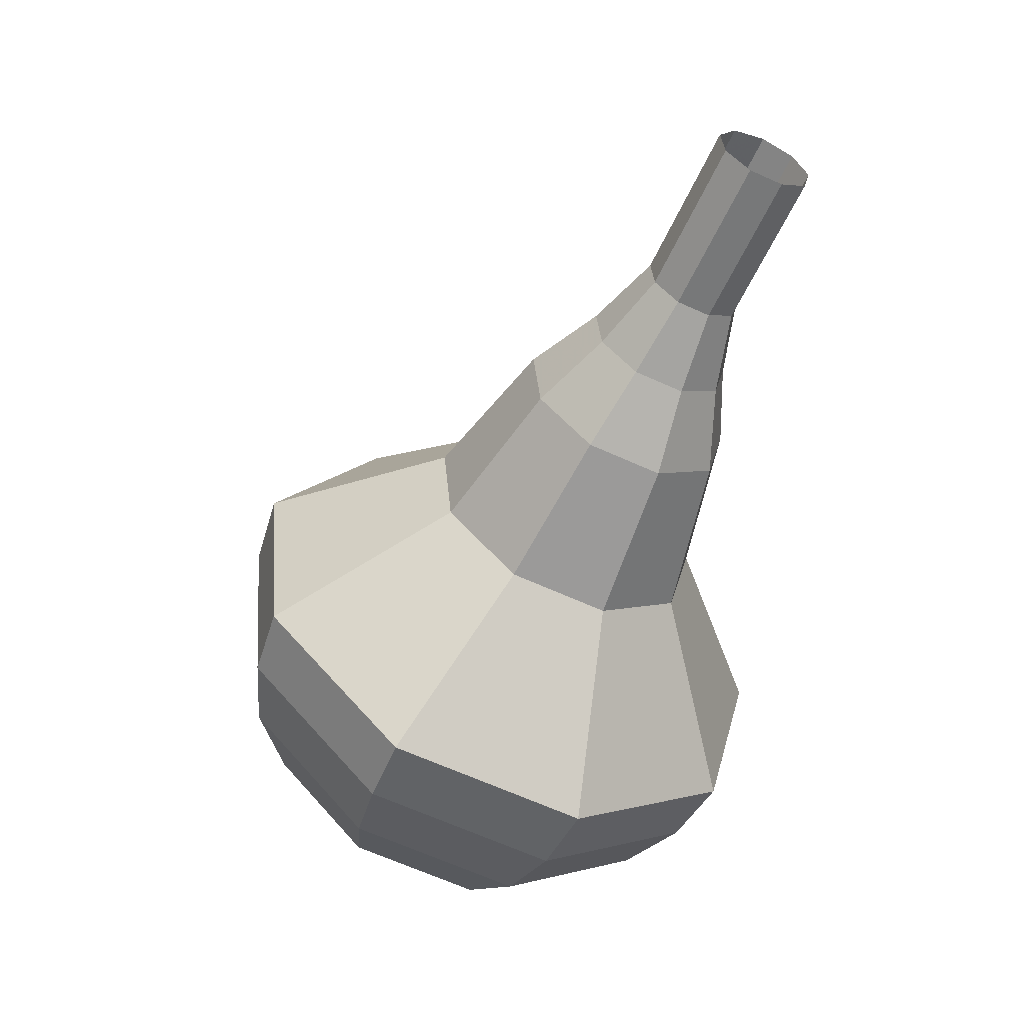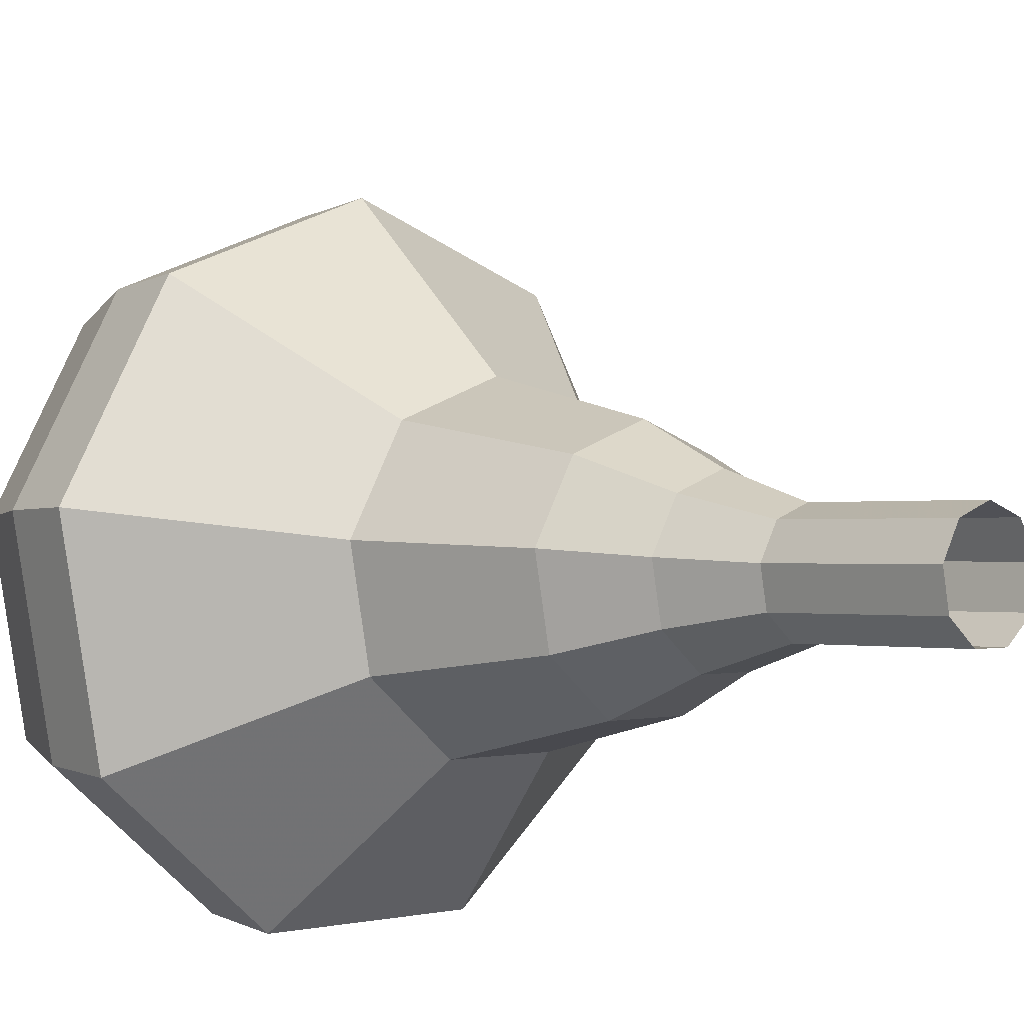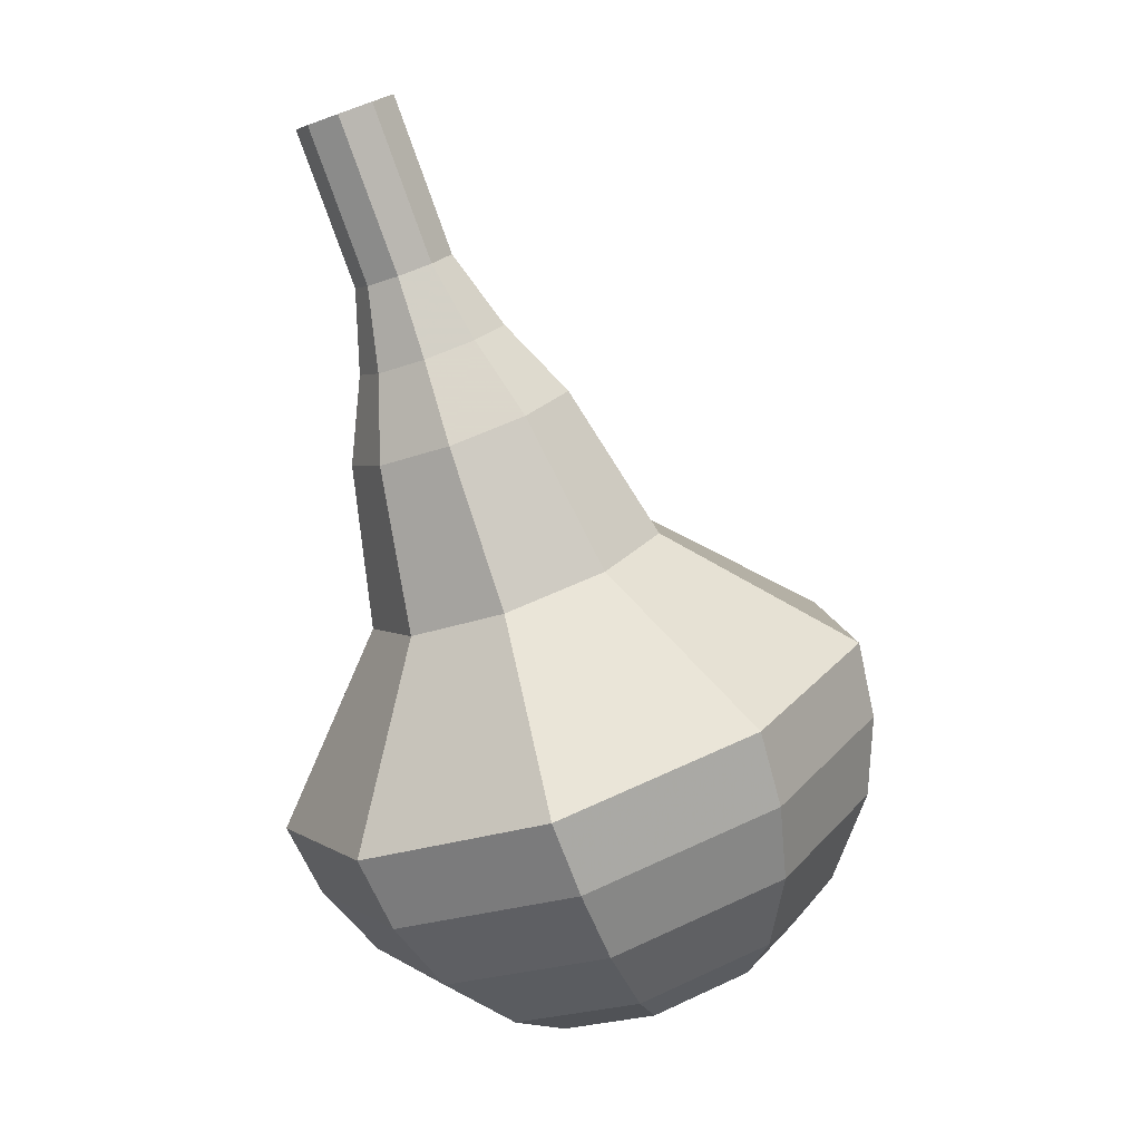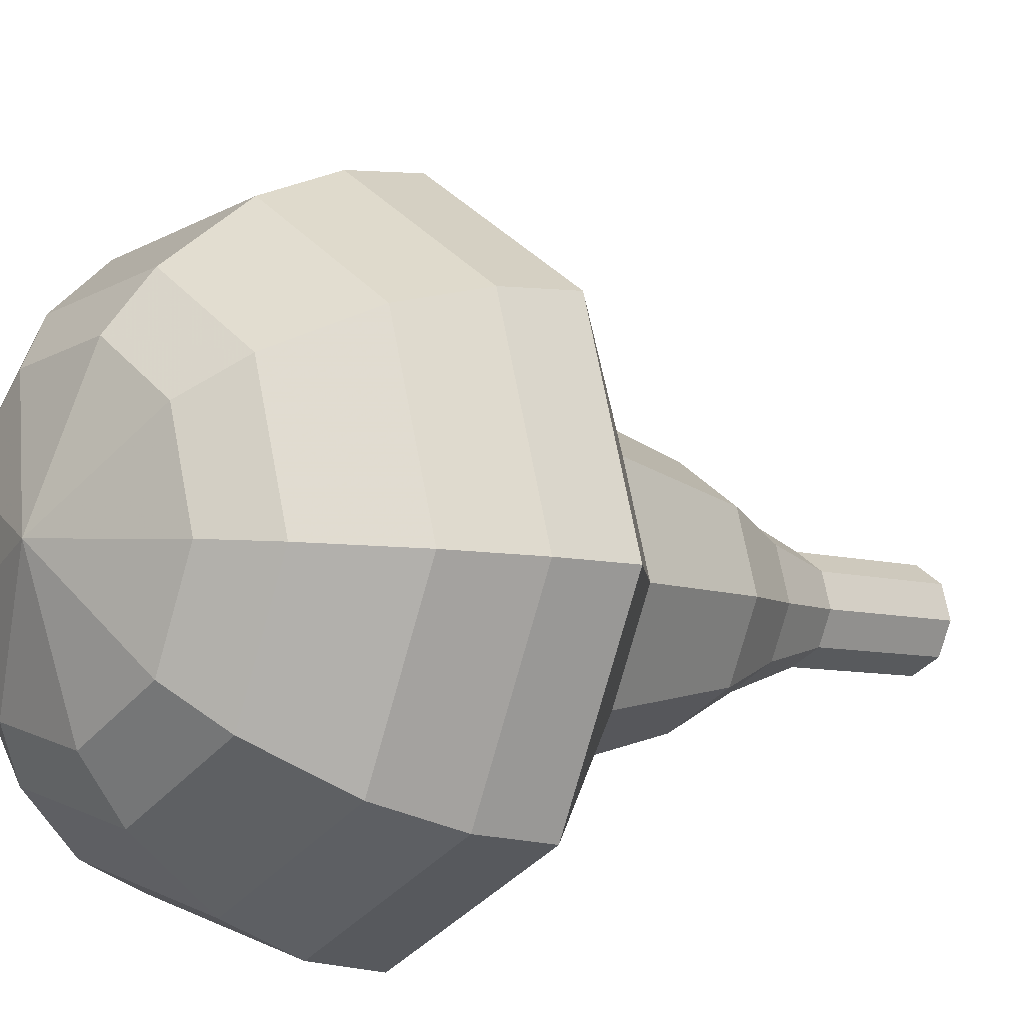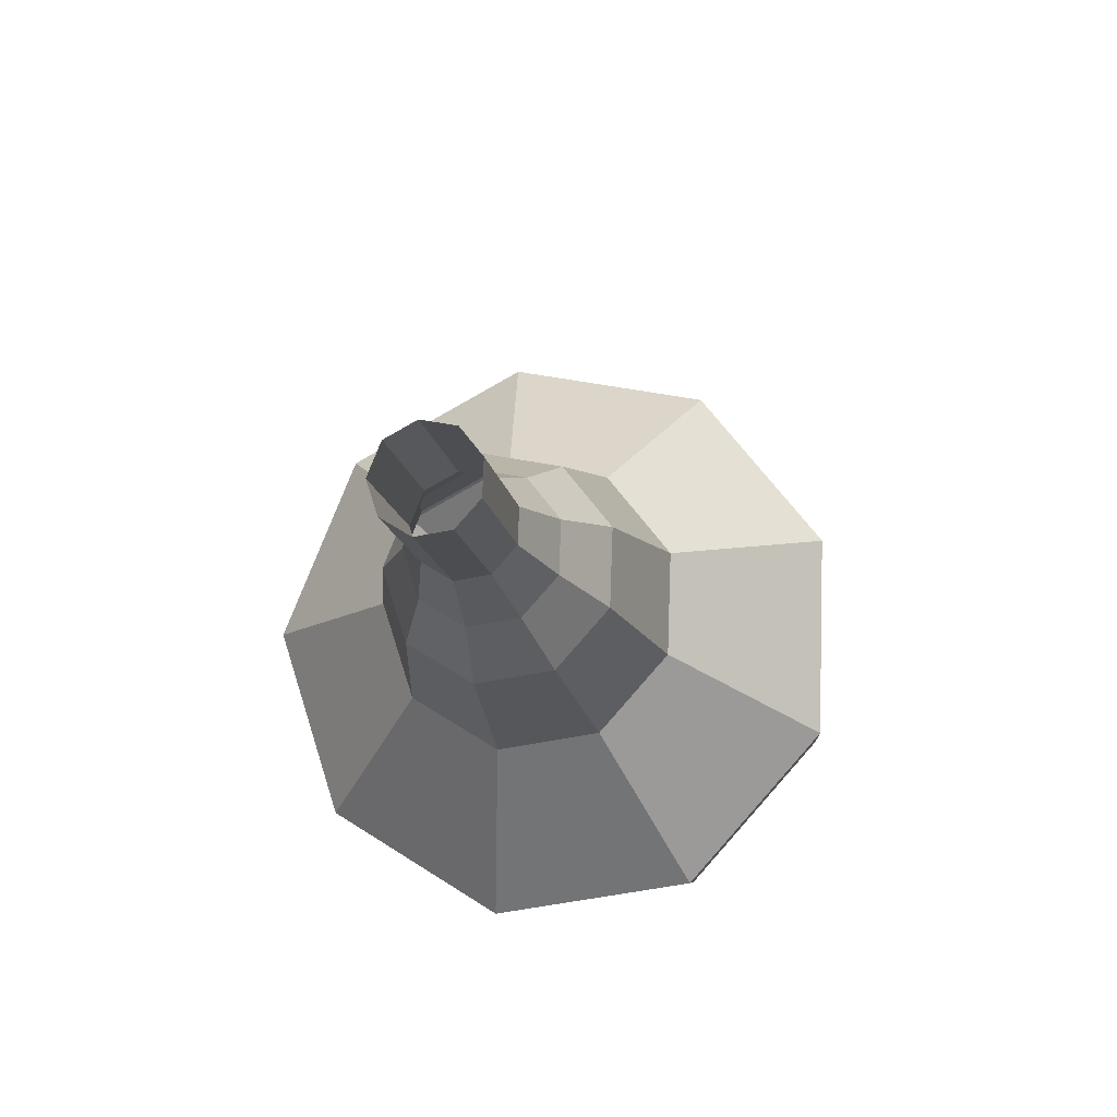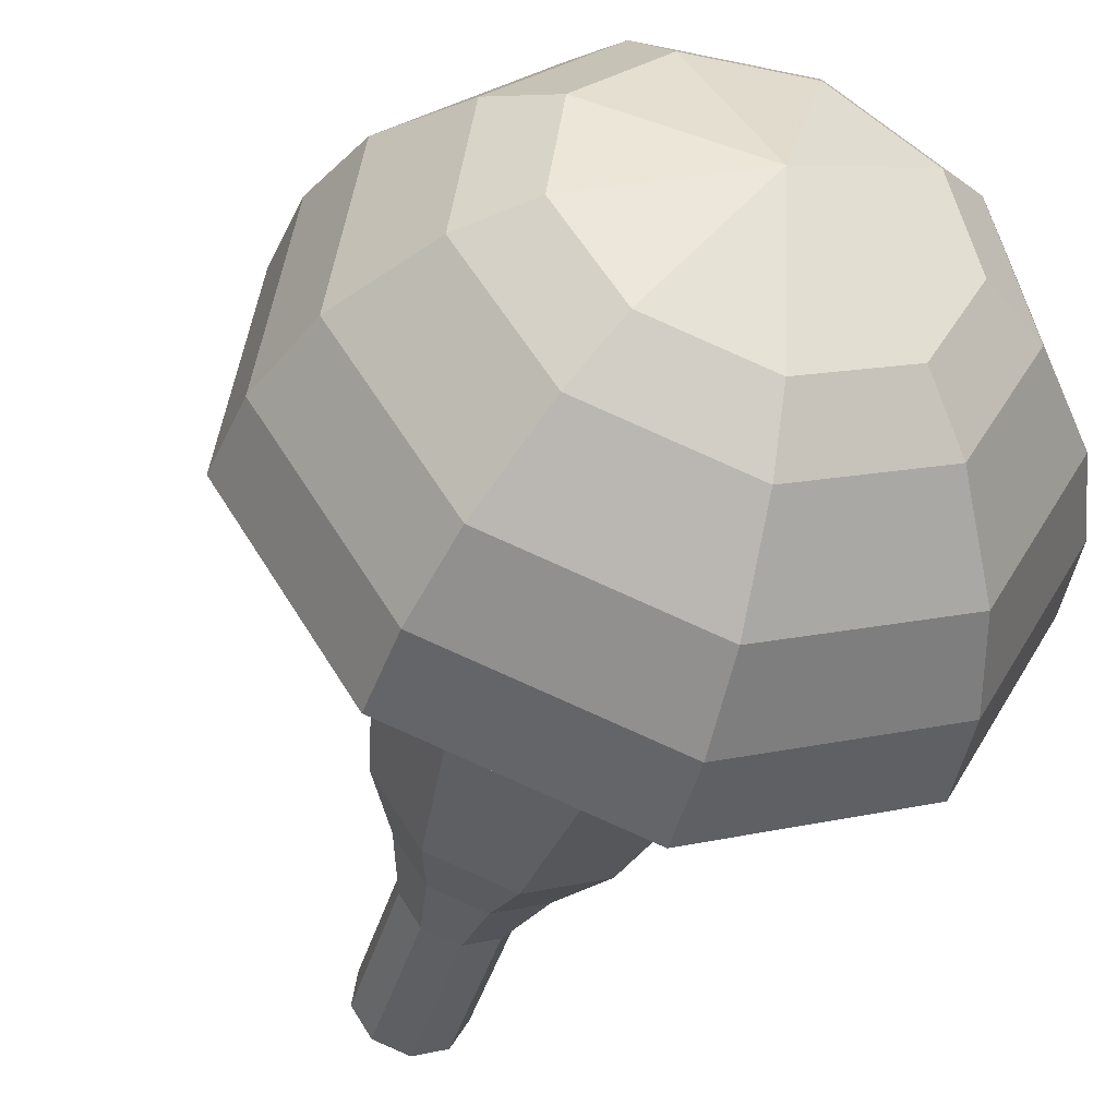
<metadata>
{"format":"obj","ext":"obj","renderer":"f3d","projection":"perspective","resolution":1024,"background":"white","views":[{"elev":32.1,"azim":-90.4,"up":"+Z"},{"elev":-34.2,"azim":-50.3,"up":"+Y"},{"elev":-1.5,"azim":51.3,"up":"+Z"},{"elev":29.5,"azim":-128.3,"up":"+Y"},{"elev":54.3,"azim":19.4,"up":"+Z"},{"elev":-17.4,"azim":160.3,"up":"+Y"}]}
</metadata>
<code>
g tube1
v 161.7 145.5 177.4
v 161.4 144.8 177.1
v 160.6 144.5 176.9
v 159.8 144.7 177
v 159.3 145.3 177.2
v 159.4 146.1 177.6
v 160 146.7 177.9
v 160.8 146.7 177.9
v 161.5 146.3 177.7
v 161.7 145.5 177.4
v 161.8 146.3 175.6
v 161.5 145.6 175.3
v 160.7 145.3 175.1
v 159.9 145.5 175.2
v 159.4 146.1 175.4
v 159.4 146.9 175.8
v 160 147.5 176.1
v 160.9 147.5 176.1
v 161.6 147.1 175.9
v 161.8 146.3 175.6
v 161.9 147.1 173.8
v 161.5 146.4 173.5
v 160.8 146.1 173.3
v 159.9 146.3 173.4
v 159.4 146.9 173.6
v 159.5 147.7 174
v 160.1 148.3 174.3
v 160.9 148.3 174.3
v 161.6 147.9 174.1
v 161.9 147.1 173.8
v 162.6 147.9 172
v 162 146.8 171.5
v 160.9 146.3 171.3
v 159.6 146.6 171.4
v 158.9 147.6 171.8
v 159 148.7 172.3
v 159.9 149.6 172.7
v 161.1 149.7 172.8
v 162.2 149 172.5
v 162.6 147.9 172
v 163.6 148.6 170.2
v 162.8 147 169.5
v 161 146.3 169.1
v 159.2 146.7 169.2
v 158 148.2 169.8
v 158.2 149.9 170.6
v 159.5 151.2 171.2
v 161.4 151.3 171.3
v 163 150.3 170.9
v 163.6 148.6 170.2
v 164.6 150.1 166.6
v 163.6 148 165.6
v 161.3 147 165.1
v 158.8 147.6 165.3
v 157.3 149.5 166.1
v 157.5 151.9 167.1
v 159.2 153.5 167.9
v 161.8 153.7 168.1
v 163.9 152.4 167.6
v 164.6 150.1 166.6
v 168.5 151.4 163
v 166.4 147.2 161
v 161.8 145.2 160
v 156.8 146.4 160.4
v 153.8 150.2 162
v 154.2 154.9 164
v 157.7 158.2 165.6
v 162.8 158.6 166
v 167.1 155.9 165
v 168.5 151.4 163
v 168.3 152.2 161.3
v 166.3 148.1 159.4
v 161.8 146.1 158.4
v 157 147.3 158.7
v 154.1 151 160.3
v 154.4 155.6 162.3
v 157.9 158.8 163.8
v 162.8 159.2 164.2
v 166.9 156.6 163.2
v 168.3 152.2 161.3
v 167.6 153 159.6
v 165.8 149.3 157.9
v 161.8 147.6 157
v 157.5 148.6 157.3
v 154.9 152 158.7
v 155.2 156 160.5
v 158.3 158.9 161.8
v 162.7 159.3 162.2
v 166.4 156.9 161.3
v 167.6 153 159.6
v 166.1 153.9 157.9
v 164.7 151.1 156.6
v 161.7 149.7 155.9
v 158.4 150.5 156.1
v 156.4 153.1 157.2
v 156.7 156.2 158.5
v 159 158.4 159.6
v 162.4 158.7 159.8
v 165.2 156.9 159.1
v 166.1 153.9 157.9
v 164.8 154.4 157
v 163.8 152.3 156.1
v 161.6 151.3 155.6
v 159.2 151.9 155.7
v 157.7 153.8 156.5
v 157.9 156 157.5
v 159.6 157.7 158.3
v 162.1 157.9 158.4
v 164.2 156.6 157.9
v 164.8 154.4 157
v 161.2 155 156.1
v 161.2 155 156.1
v 161.2 155 156.1
v 161.2 155 156.1
v 161.2 155 156.1
v 161.2 155 156.1
v 161.2 155 156.1
v 161.2 155 156.1
v 161.2 155 156.1
v 161.2 155 156.1
f 1 2 12
f 12 11 1
f 2 3 13
f 13 12 2
f 3 4 14
f 14 13 3
f 4 5 15
f 15 14 4
f 5 6 16
f 16 15 5
f 6 7 17
f 17 16 6
f 7 8 18
f 18 17 7
f 8 9 19
f 19 18 8
f 9 10 20
f 20 19 9
f 11 12 22
f 22 21 11
f 12 13 23
f 23 22 12
f 13 14 24
f 24 23 13
f 14 15 25
f 25 24 14
f 15 16 26
f 26 25 15
f 16 17 27
f 27 26 16
f 17 18 28
f 28 27 17
f 18 19 29
f 29 28 18
f 19 20 30
f 30 29 19
f 21 22 32
f 32 31 21
f 22 23 33
f 33 32 22
f 23 24 34
f 34 33 23
f 24 25 35
f 35 34 24
f 25 26 36
f 36 35 25
f 26 27 37
f 37 36 26
f 27 28 38
f 38 37 27
f 28 29 39
f 39 38 28
f 29 30 40
f 40 39 29
f 31 32 42
f 42 41 31
f 32 33 43
f 43 42 32
f 33 34 44
f 44 43 33
f 34 35 45
f 45 44 34
f 35 36 46
f 46 45 35
f 36 37 47
f 47 46 36
f 37 38 48
f 48 47 37
f 38 39 49
f 49 48 38
f 39 40 50
f 50 49 39
f 41 42 52
f 52 51 41
f 42 43 53
f 53 52 42
f 43 44 54
f 54 53 43
f 44 45 55
f 55 54 44
f 45 46 56
f 56 55 45
f 46 47 57
f 57 56 46
f 47 48 58
f 58 57 47
f 48 49 59
f 59 58 48
f 49 50 60
f 60 59 49
f 51 52 62
f 62 61 51
f 52 53 63
f 63 62 52
f 53 54 64
f 64 63 53
f 54 55 65
f 65 64 54
f 55 56 66
f 66 65 55
f 56 57 67
f 67 66 56
f 57 58 68
f 68 67 57
f 58 59 69
f 69 68 58
f 59 60 70
f 70 69 59
f 61 62 72
f 72 71 61
f 62 63 73
f 73 72 62
f 63 64 74
f 74 73 63
f 64 65 75
f 75 74 64
f 65 66 76
f 76 75 65
f 66 67 77
f 77 76 66
f 67 68 78
f 78 77 67
f 68 69 79
f 79 78 68
f 69 70 80
f 80 79 69
f 71 72 82
f 82 81 71
f 72 73 83
f 83 82 72
f 73 74 84
f 84 83 73
f 74 75 85
f 85 84 74
f 75 76 86
f 86 85 75
f 76 77 87
f 87 86 76
f 77 78 88
f 88 87 77
f 78 79 89
f 89 88 78
f 79 80 90
f 90 89 79
f 81 82 92
f 92 91 81
f 82 83 93
f 93 92 82
f 83 84 94
f 94 93 83
f 84 85 95
f 95 94 84
f 85 86 96
f 96 95 85
f 86 87 97
f 97 96 86
f 87 88 98
f 98 97 87
f 88 89 99
f 99 98 88
f 89 90 100
f 100 99 89
f 91 92 102
f 102 101 91
f 92 93 103
f 103 102 92
f 93 94 104
f 104 103 93
f 94 95 105
f 105 104 94
f 95 96 106
f 106 105 95
f 96 97 107
f 107 106 96
f 97 98 108
f 108 107 97
f 98 99 109
f 109 108 98
f 99 100 110
f 110 109 99
f 101 102 112
f 112 111 101
f 102 103 113
f 113 112 102
f 103 104 114
f 114 113 103
f 104 105 115
f 115 114 104
f 105 106 116
f 116 115 105
f 106 107 117
f 117 116 106
f 107 108 118
f 118 117 107
f 108 109 119
f 119 118 108
f 109 110 120
f 120 119 109
g

</code>
